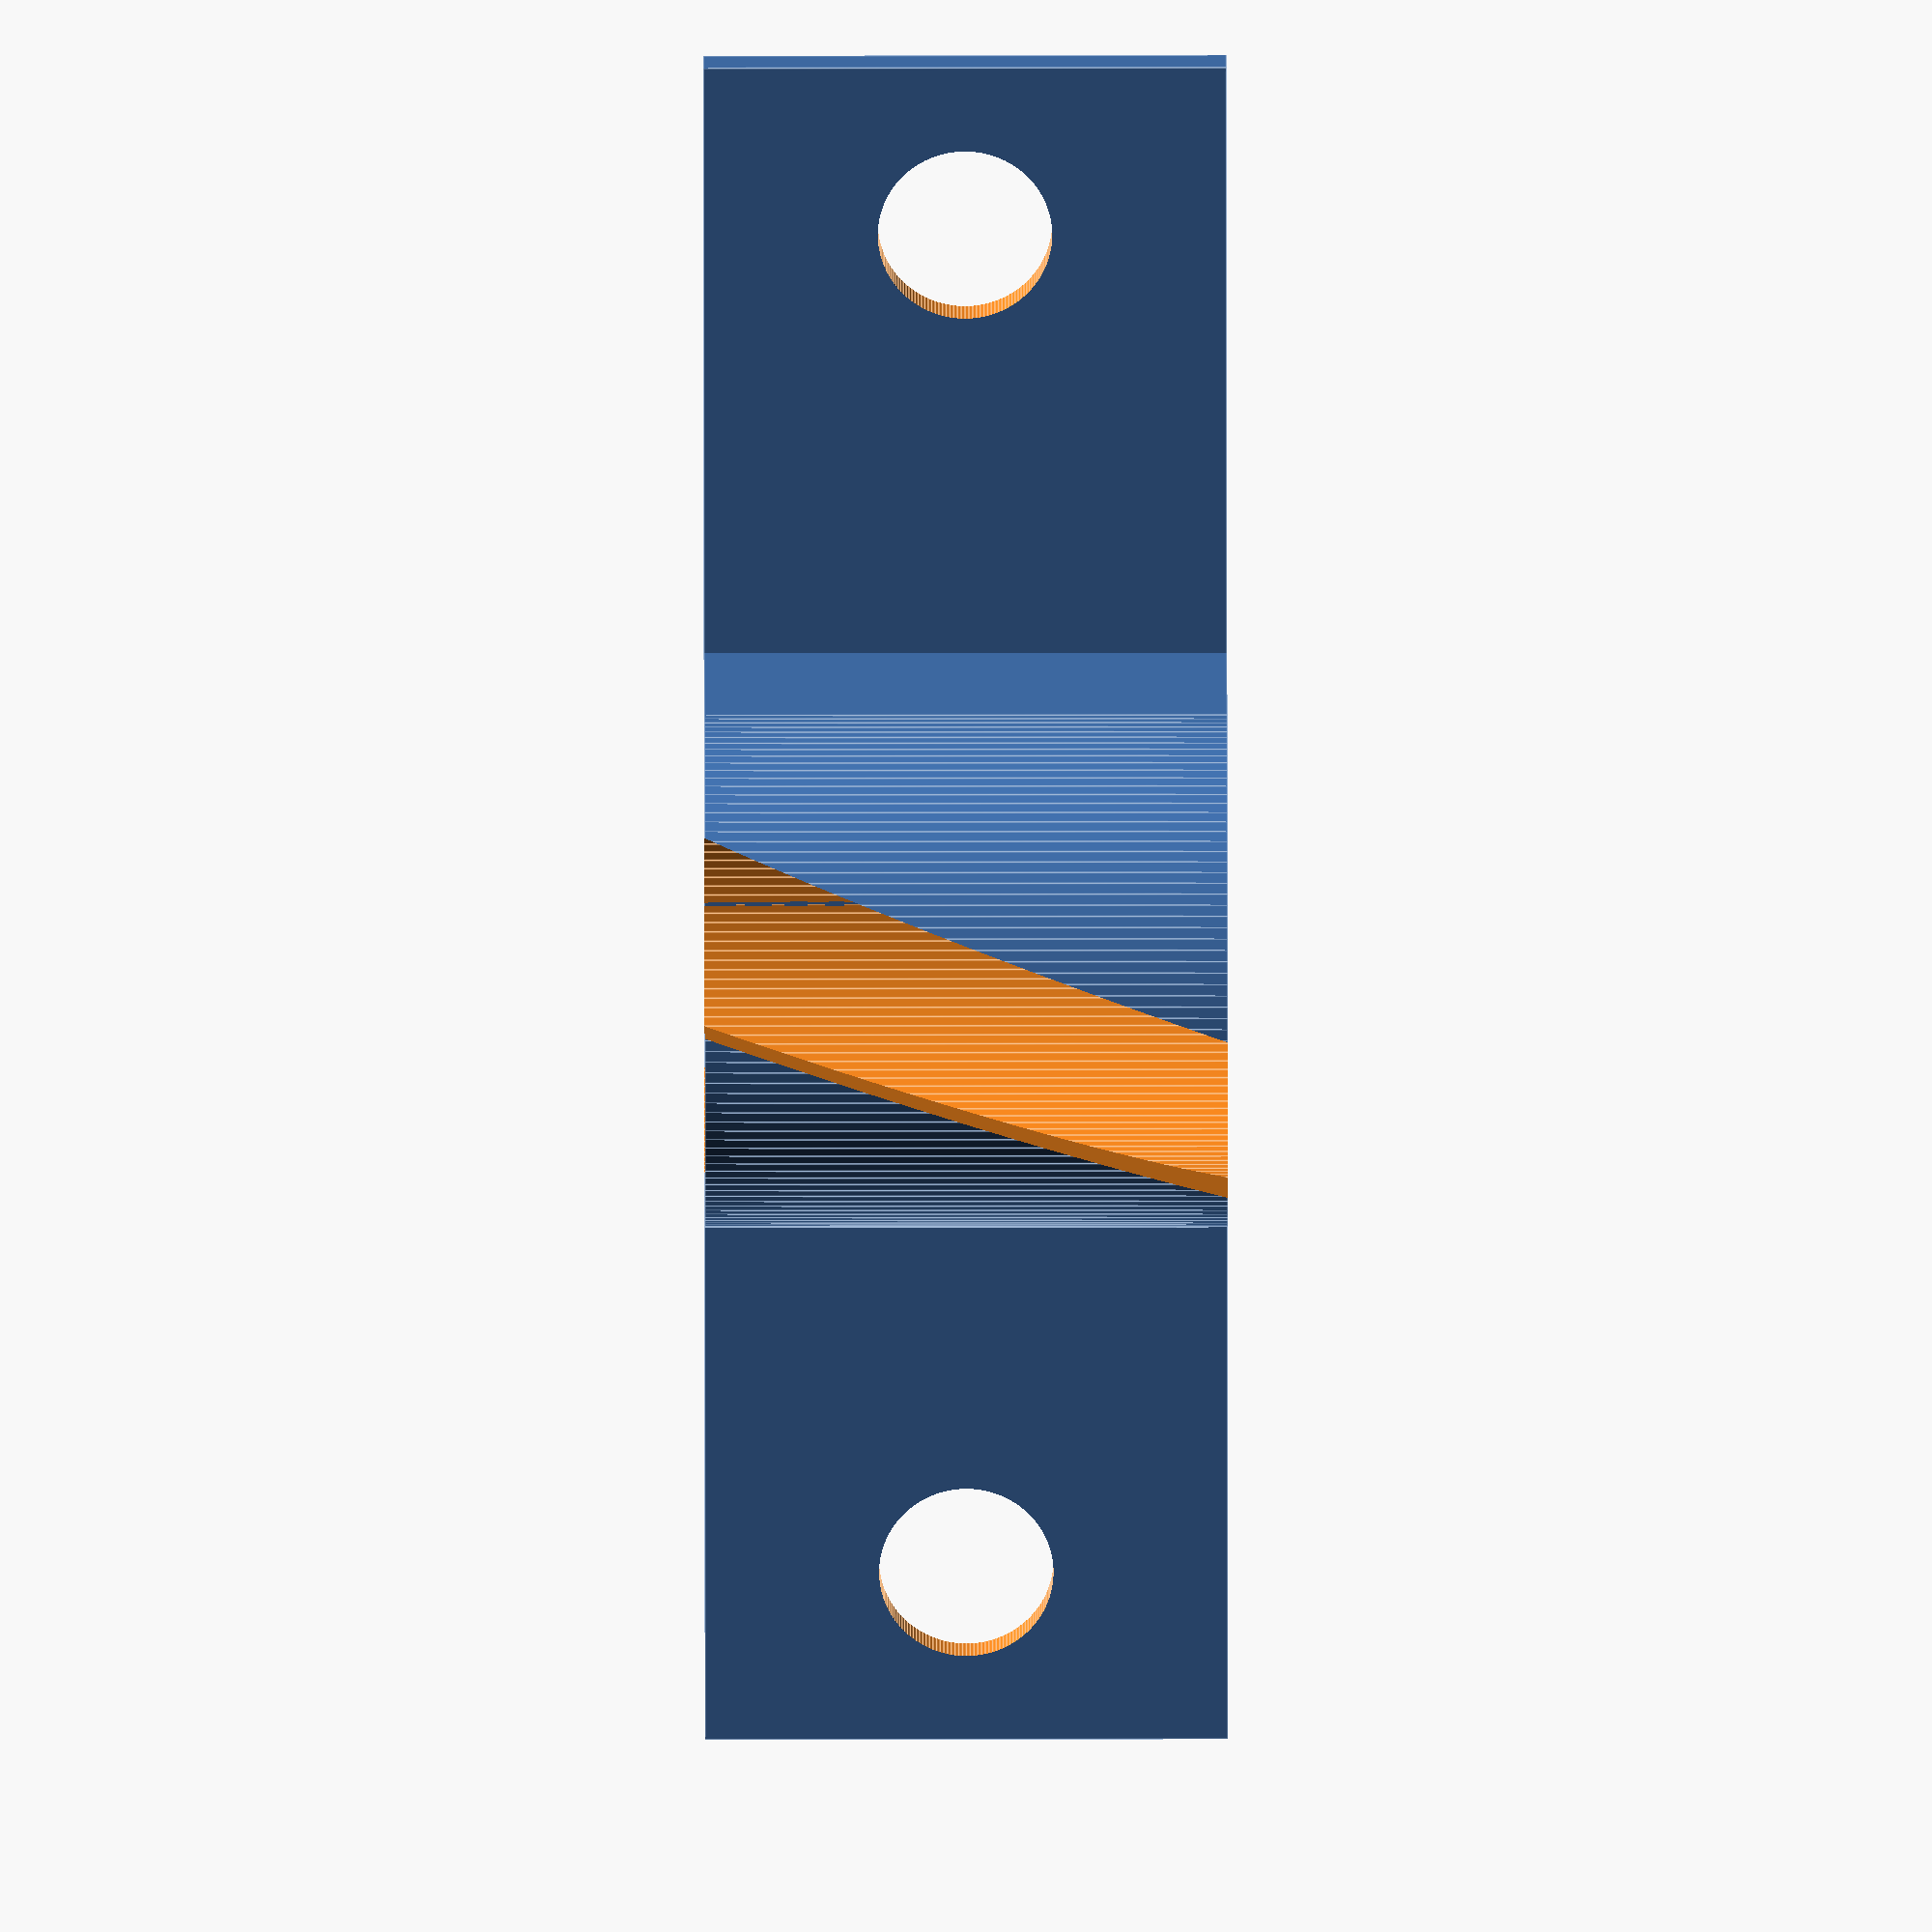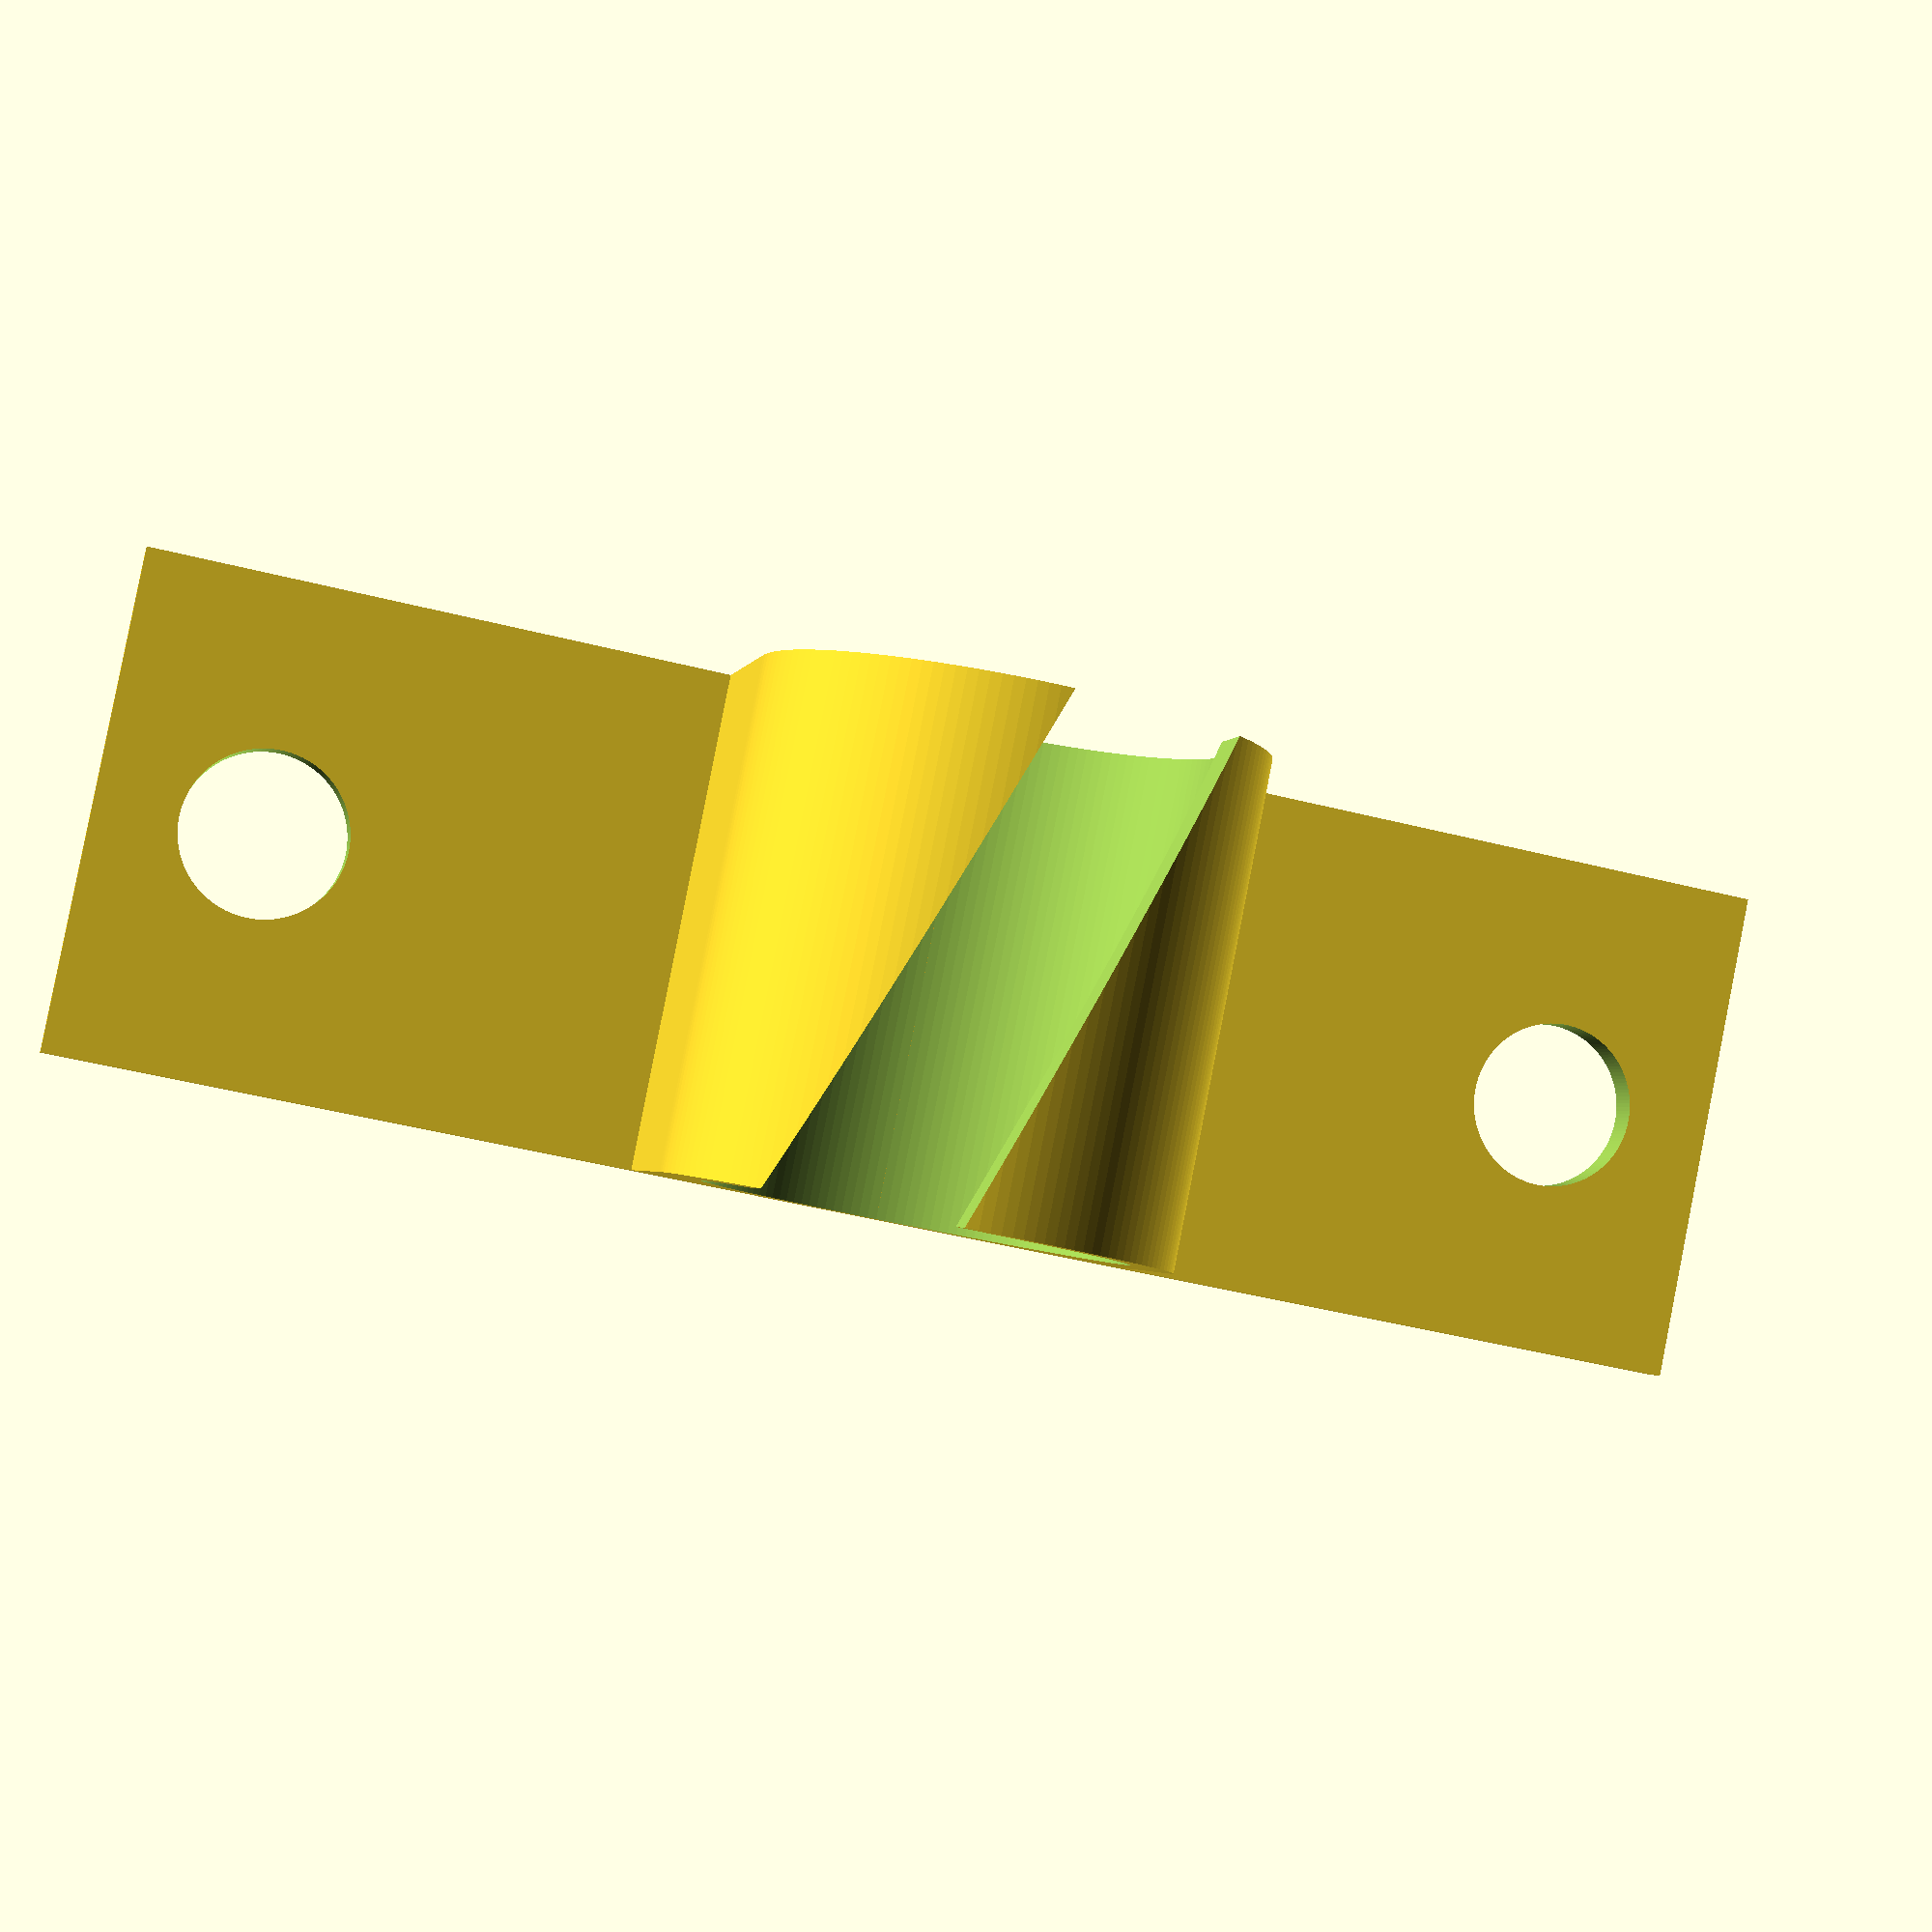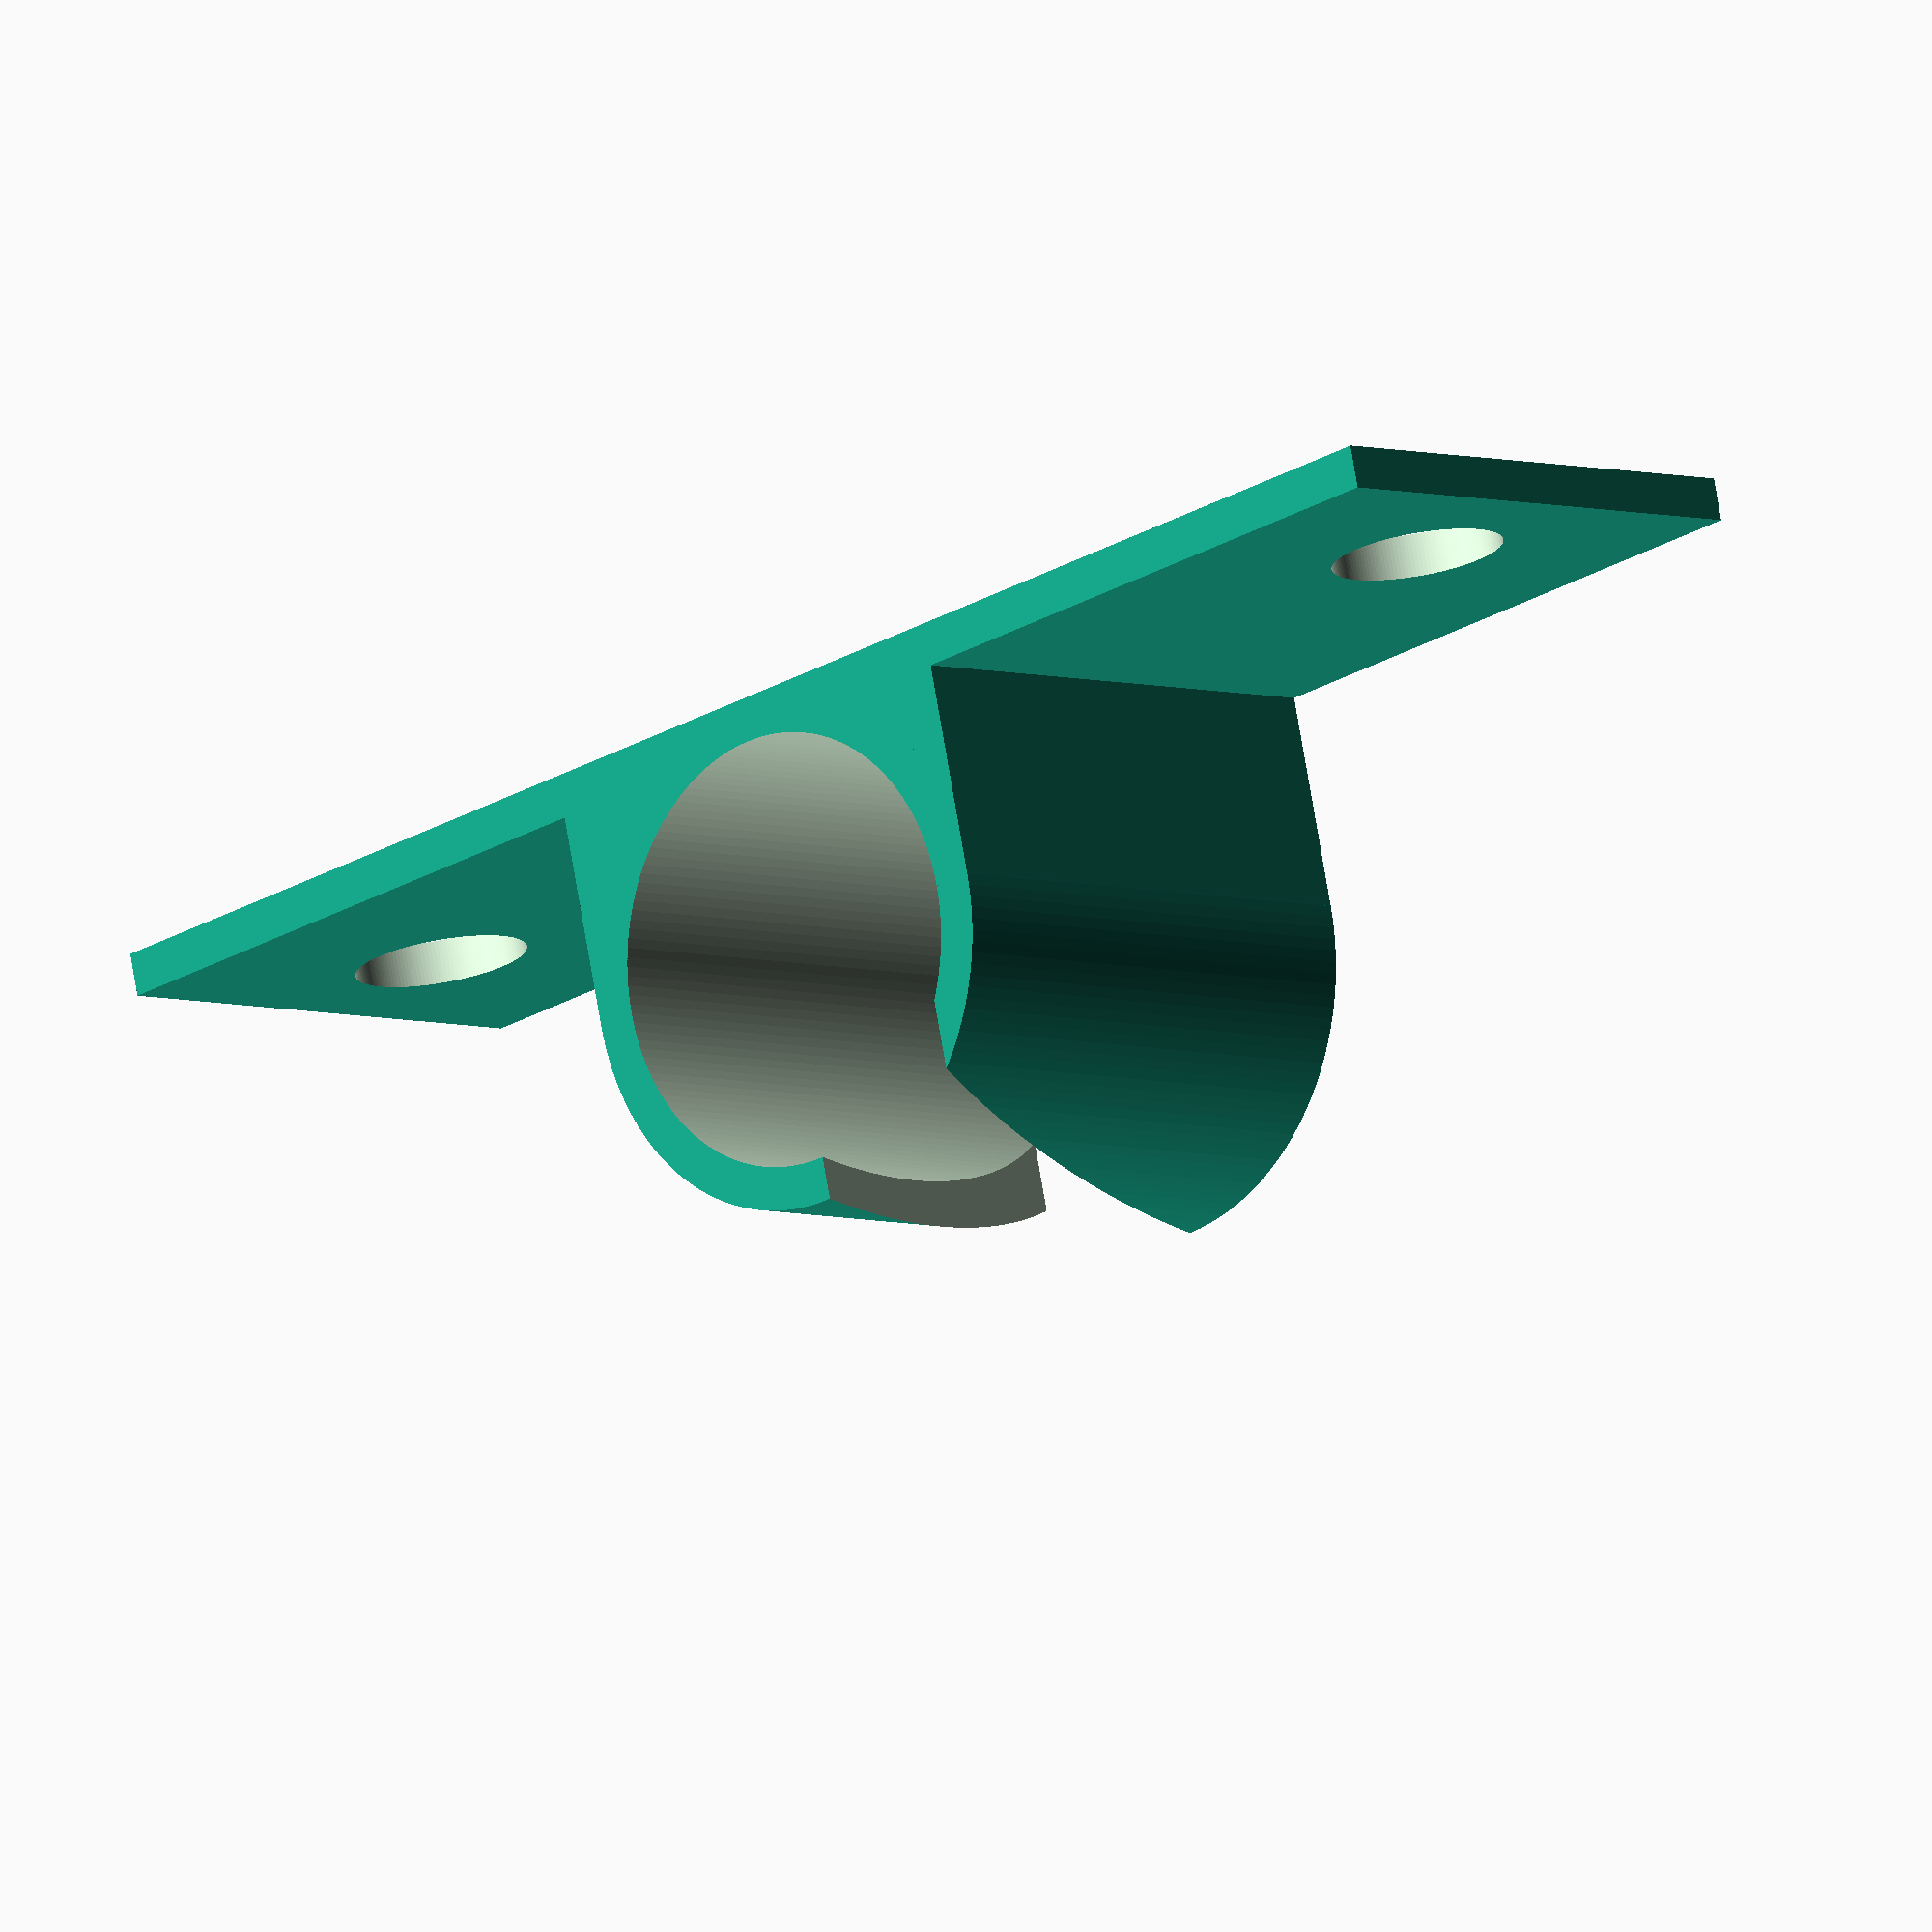
<openscad>

width=12;
holeOffset = 8;
holeRadius = 2;

holeFacets = 144;

height=40;
flagRadius = 5;

difference() {
    union() {
        cube([40,1,width]);
        translate([20,-(flagRadius),0])
            Holder();
    }

    translate([4,0,6])
    rotate([90,0,0])
    translate([0,0,-2.5])
    cylinder(r=holeRadius, h=4, $fn = holeFacets);

    translate([36,0,6])
    rotate([90,0,0])
    translate([0,0,-2.5])
    cylinder(r=holeRadius, h=4, $fn = holeFacets);
}

module Holder() {
    difference() {
        union() {
        translate([-(flagRadius+1),0,0])
            cube([2*(flagRadius+1),(flagRadius+1),width]);
            cylinder(r=flagRadius+1,h=width,$fn=holeFacets);
        }
        
        translate([0,0,-2])
        cylinder(r=flagRadius, h=width+4, $fn=holeFacets);
        
        translate([0,-flagRadius,width/2])
        rotate([0,20,0])
        cube([4,flagRadius,width+4],center=true);
    }
}

module Holes() {
    translate([holeOffset,0,0])
        cylinder(r=holeRadius,h=2*sliderDepth, center=true, $fn=holeFacets);
    translate([-holeOffset,0,0])
        cylinder(r=holeRadius,h=2*sliderDepth, center=true, $fn=holeFacets);
    translate([0,holeOffset,0])
        cylinder(r=holeRadius,h=2*sliderDepth, center=true, $fn=holeFacets);
    translate([0,-holeOffset,0])
        cylinder(r=holeRadius,h=2*sliderDepth, center=true, $fn=holeFacets);
}
</openscad>
<views>
elev=130.4 azim=303.0 roll=270.1 proj=o view=edges
elev=94.2 azim=348.4 roll=348.9 proj=p view=wireframe
elev=5.0 azim=346.5 roll=44.0 proj=o view=wireframe
</views>
